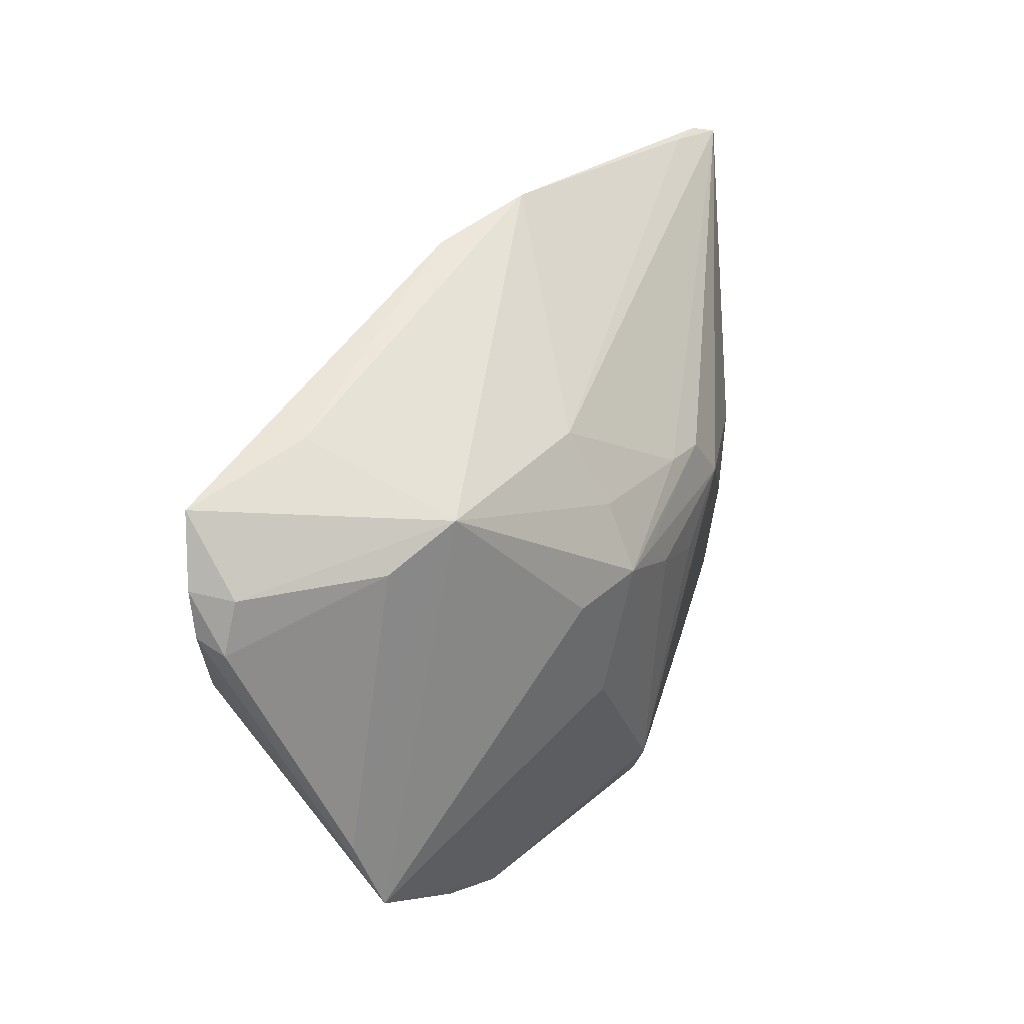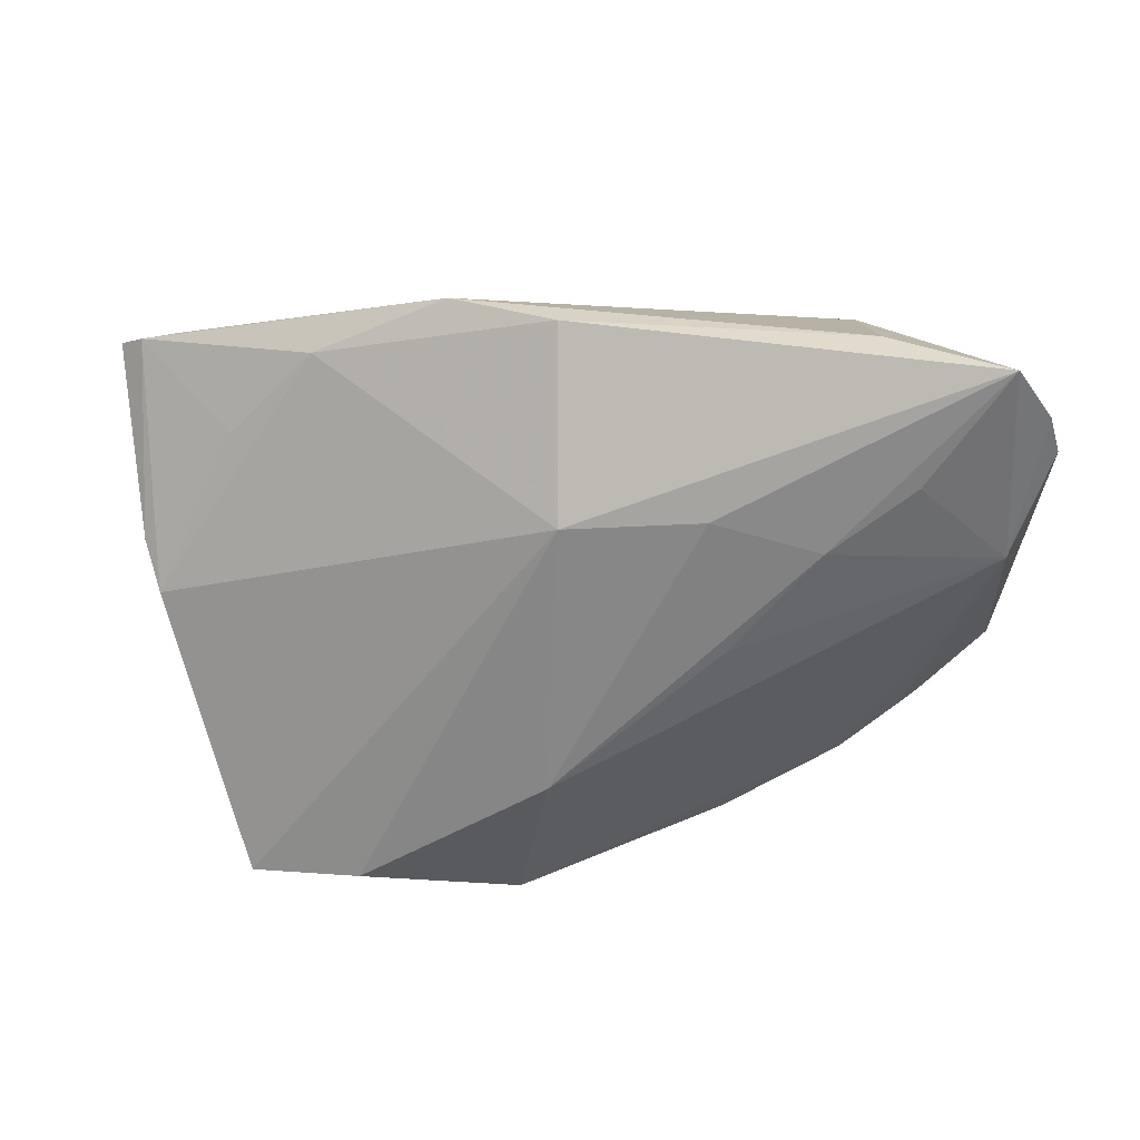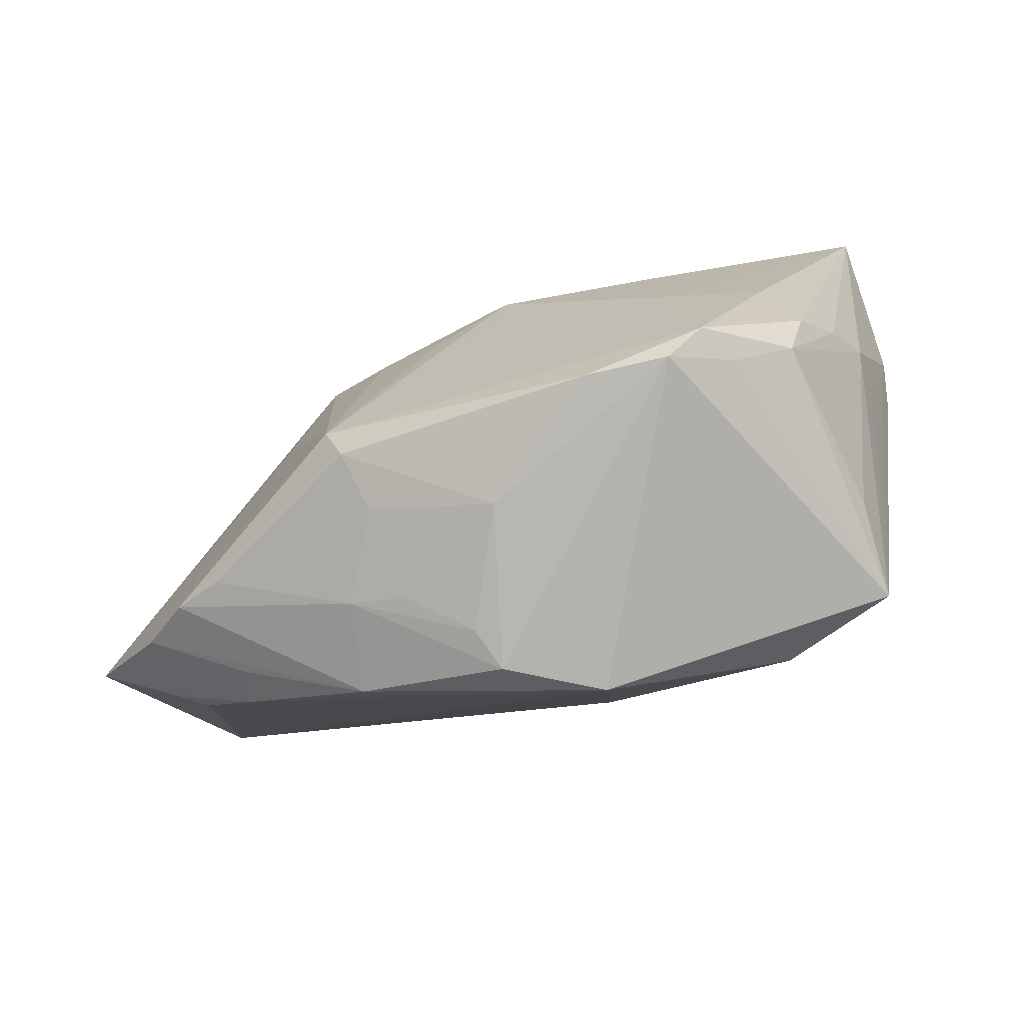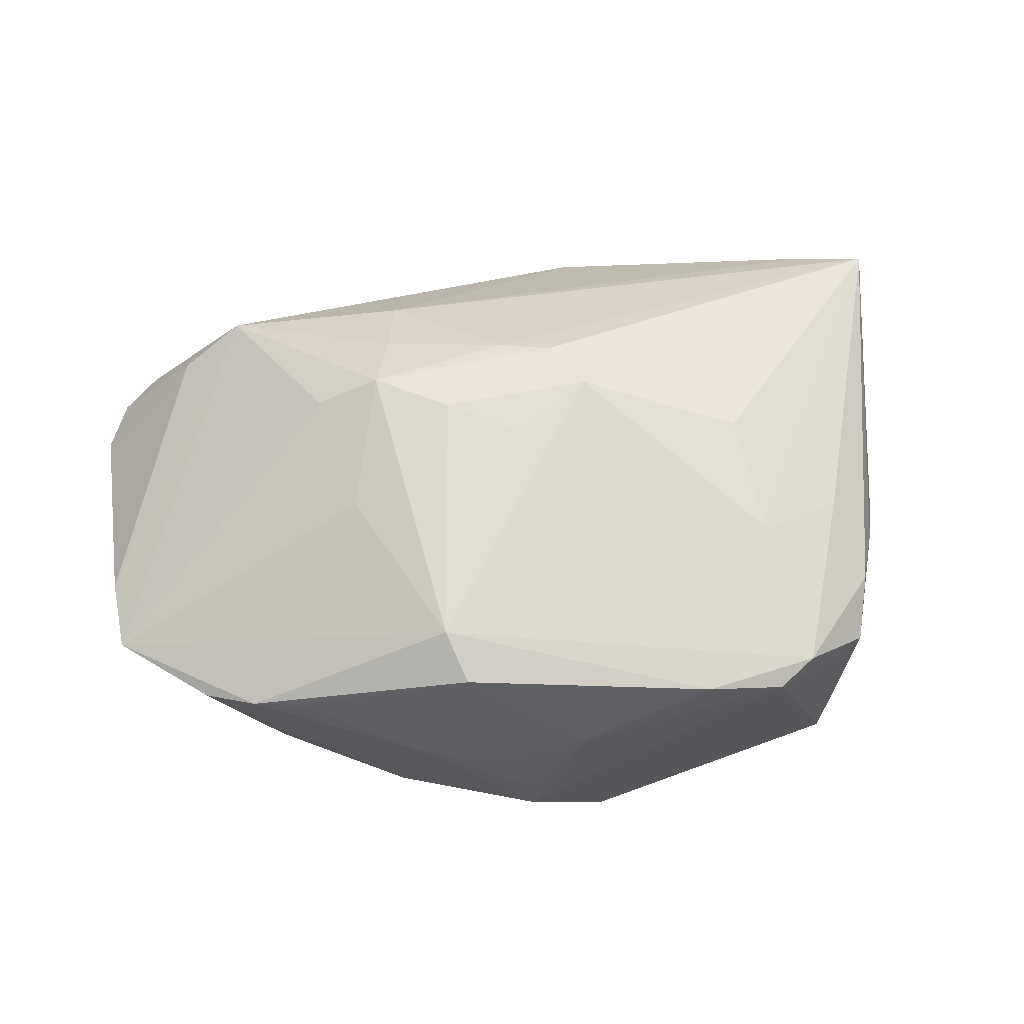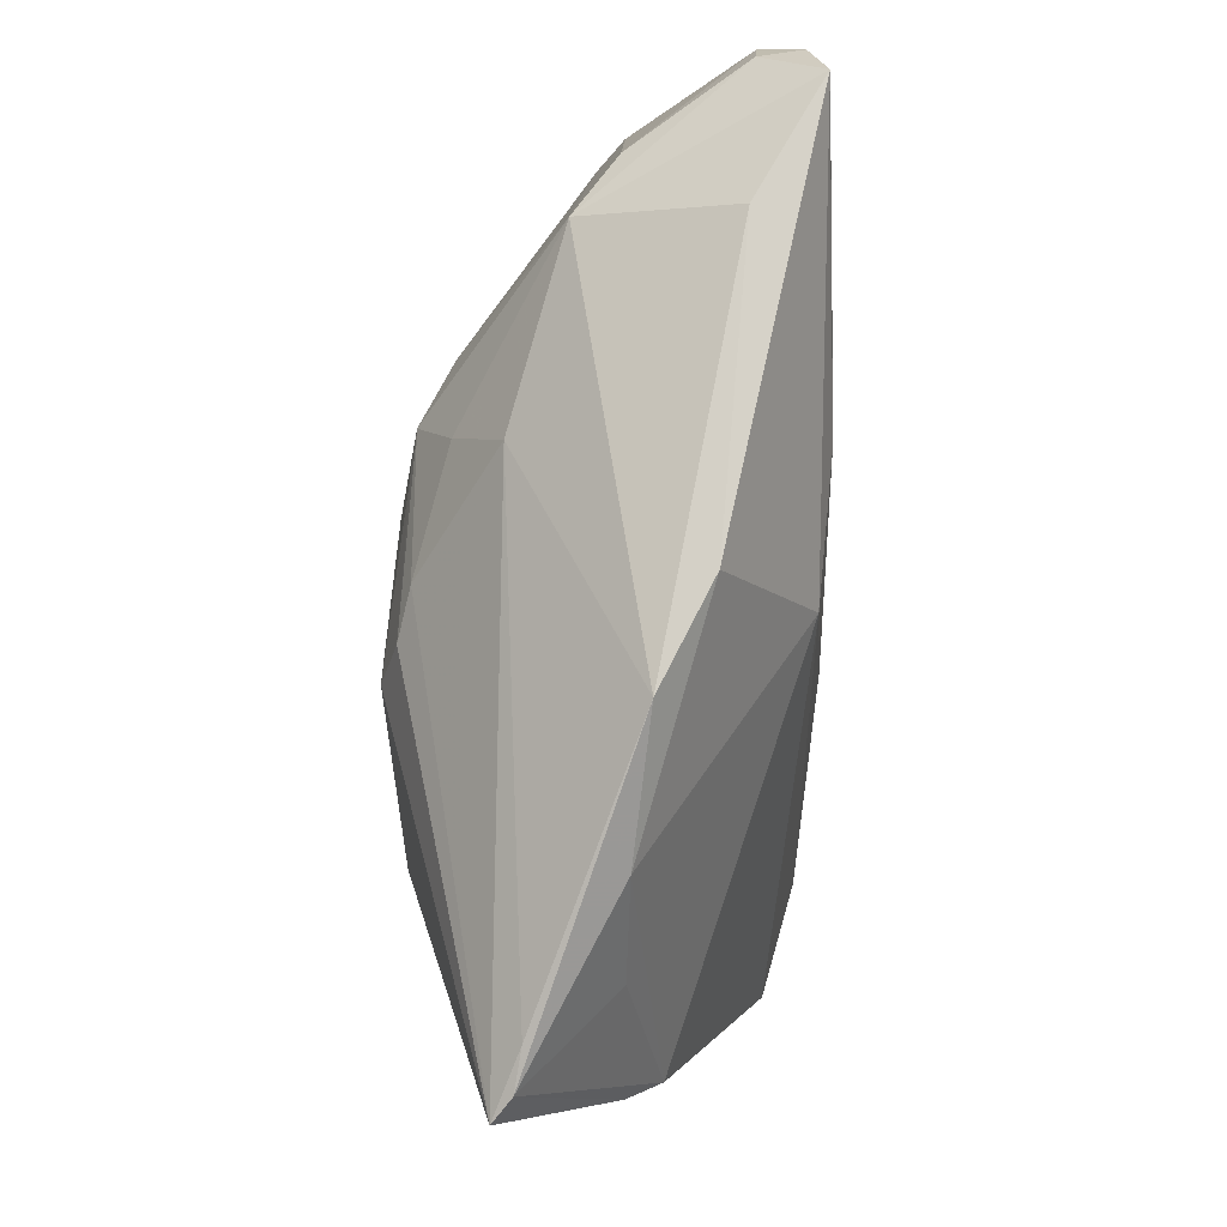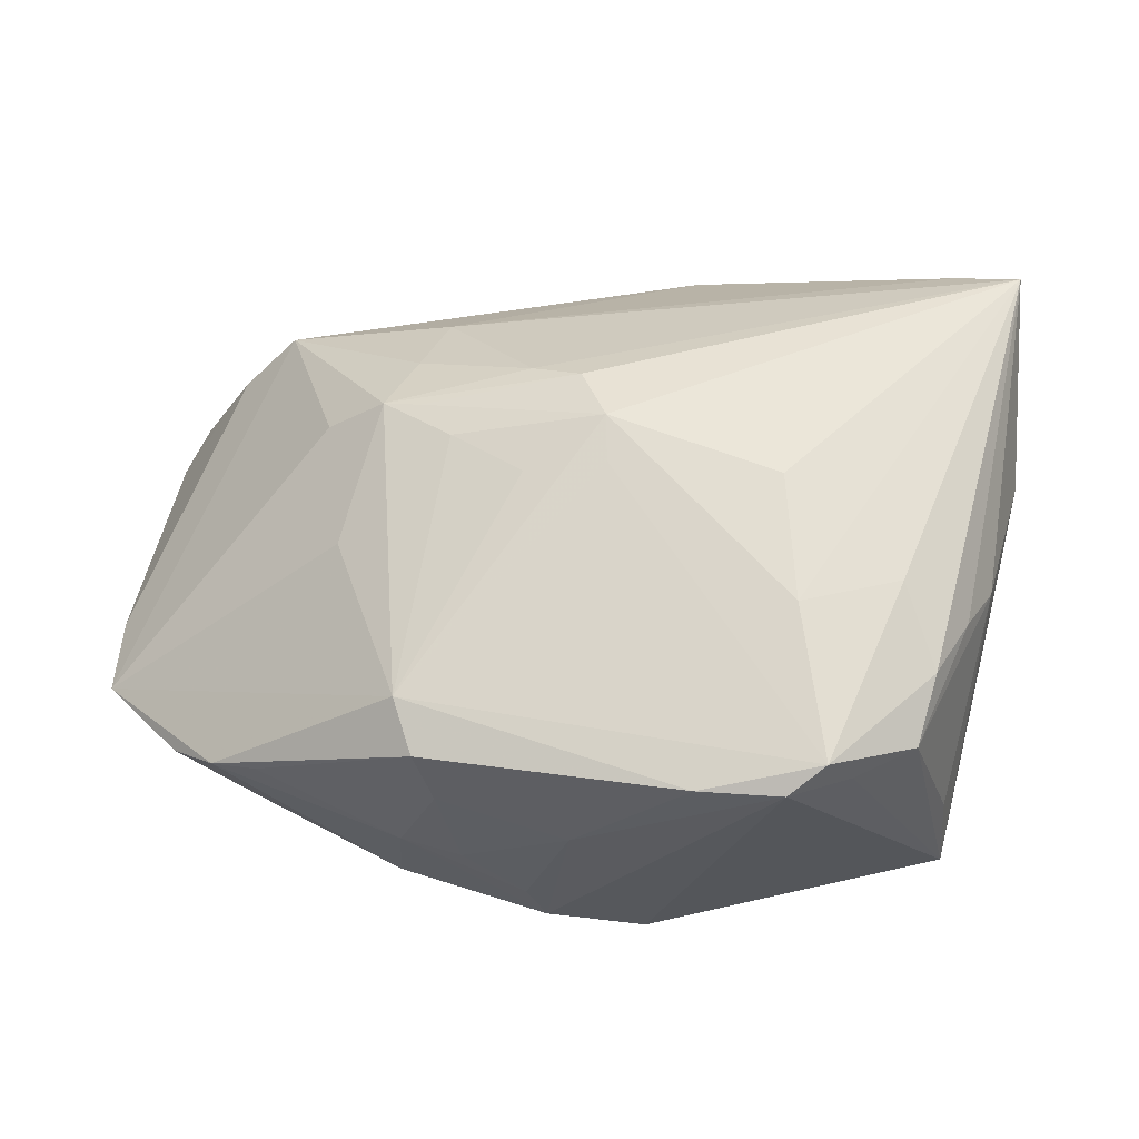
<metadata>
{"format":"obj","ext":"obj","renderer":"f3d","projection":"perspective","resolution":1024,"background":"white","views":[{"elev":45.1,"azim":-68.0,"up":"+Y"},{"elev":-57.8,"azim":178.2,"up":"+Z"},{"elev":-75.1,"azim":26.1,"up":"+Y"},{"elev":68.1,"azim":-10.7,"up":"+Z"},{"elev":79.1,"azim":94.3,"up":"+Y"},{"elev":-24.5,"azim":15.6,"up":"+Y"}]}
</metadata>
<code>
v 0.02896 0.02922 -0.00372
v -0.04268 -0.01641 0.001034
v -0.01033 -0.03303 0.004371
v -0.02656 0.01502 -0.01946
v 0.04891 0.02589 0.00518
v -0.004196 -0.03676 -0.006245
v 0.04434 0.02703 0.004732
v -0.04493 0.03588 -0.01642
v 0.002706 -0.0343 0.009827
v -0.01192 -0.02206 0.02225
v -0.01649 -0.03117 0.005934
v -0.04966 0.01565 -0.01149
v 0.001319 0.001095 0.02225
v -0.03357 -0.02352 -0.001346
v 0.00201 -0.01503 -0.02225
v 0.04327 -0.01404 0.006172
v -0.02198 0.01195 0.01721
v 0.04368 -0.01111 -0.00552
v 0.004775 -0.03671 -0.01329
v 0.02738 -0.0009171 0.01856
v -0.03997 -0.01707 -0.001311
v -0.01008 -0.0302 0.01417
v 0.001823 0.01733 -0.01965
v 0.03794 -0.02751 -0.009208
v 0.02586 -0.03393 0.01594
v 0.04833 0.005571 -0.00475
v 0.01002 0.001211 0.02184
v -0.01219 0.01877 0.01642
v -0.03865 0.02771 0.002188
v -0.03559 -0.02322 0.012
v -0.01053 0.02613 0.01095
v 0.03787 -0.02795 0.009755
v -0.01966 -0.003053 0.01917
v -0.03609 0.0225 -0.01798
v 0.05156 0.02429 0.007124
v -0.01396 0.01877 -0.01992
v -0.01977 -0.0313 -0.00361
v -0.005086 -0.03566 -0.001436
v -0.01683 0.002655 -0.02025
v 0.04648 -0.001006 -0.005443
v 0.02819 -0.01482 0.01829
v -0.05113 0.02477 -0.01322
v -0.006655 0.006553 0.02177
v -0.03115 0.03013 0.006454
v 0.03802 -0.01176 0.01359
v -0.04131 -0.02018 0.009065
v -0.05156 0.02388 -0.009906
v -0.05156 -0.001699 0.002638
v -0.01047 0.01118 0.02076
v -0.03012 -0.02471 0.01308
v -0.01043 -0.02791 0.02053
v -0.04982 -0.01076 0.004336
v 0.0317 -0.03123 0.01201
v 0.01724 -0.03317 0.01779
v -0.04948 0.02948 -0.01444
v 0.03605 -0.03027 -0.01918
v 0.04028 -0.02064 0.01047
v 0.01007 0.006325 0.02225
v -0.01467 0.01212 0.02045
v 0.001379 0.01446 0.01942
v 0.0454 -0.009049 0.001528
v 0.04638 0.000885 -0.008459
v 0.03012 -0.03136 0.01669
v -0.04861 0.02903 -0.009738
v -0.0315 0.03616 -0.009936
v -0.04695 0.01242 -0.01495
v -0.05111 -0.01074 0.005678
v 0.02336 -0.02877 -0.02174
v -0.03193 -0.02498 0.002409
v 0.006988 0.01244 0.02044
v 0.002465 0.03676 -0.009487
v 0.03806 0.01918 -0.004016
v 0.01416 0.0366 -0.004534
f 66 15 19
f 19 15 68
f 68 15 23
f 73 71 65
f 19 25 6
f 12 67 42
f 42 66 12
f 12 66 67
f 67 66 52
f 8 71 23
f 8 65 71
f 42 67 48
f 19 68 56
f 56 25 19
f 24 32 56
f 56 68 23
f 23 62 56
f 1 62 23
f 23 71 1
f 1 71 73
f 16 32 61
f 61 32 24
f 24 56 61
f 19 6 37
f 23 15 36
f 36 8 23
f 4 36 15
f 8 36 4
f 55 66 42
f 55 8 66
f 25 56 53
f 53 56 32
f 53 63 25
f 32 63 53
f 18 61 56
f 3 38 9
f 9 6 25
f 9 38 6
f 10 67 30
f 30 51 10
f 21 52 66
f 41 63 45
f 15 66 39
f 39 4 15
f 66 4 39
f 66 8 34
f 34 4 66
f 8 4 34
f 65 8 44
f 44 48 67
f 73 65 44
f 5 1 73
f 73 7 5
f 3 9 22
f 22 9 51
f 54 9 25
f 51 9 54
f 25 63 54
f 10 51 54
f 54 63 10
f 14 21 66
f 14 66 19
f 19 37 14
f 11 30 37
f 11 37 6
f 3 22 11
f 11 38 3
f 6 38 11
f 11 22 51
f 57 63 32
f 57 45 63
f 57 32 16
f 8 55 64
f 64 44 8
f 62 1 72
f 72 5 62
f 1 5 72
f 16 61 35
f 35 57 16
f 45 57 35
f 41 45 35
f 35 5 7
f 2 14 67
f 21 14 2
f 67 52 2
f 52 21 2
f 37 30 46
f 46 30 67
f 67 14 46
f 51 30 50
f 50 11 51
f 30 11 50
f 31 35 7
f 31 7 73
f 73 44 31
f 58 63 41
f 33 67 10
f 10 59 33
f 33 59 67
f 17 44 67
f 67 59 17
f 17 59 44
f 47 55 42
f 47 64 55
f 42 48 47
f 62 5 26
f 5 35 26
f 26 35 61
f 69 14 37
f 37 46 69
f 69 46 14
f 44 59 28
f 28 31 44
f 43 59 10
f 35 58 20
f 41 35 20
f 20 58 41
f 10 63 27
f 27 58 10
f 63 58 27
f 44 64 29
f 64 47 29
f 48 44 29
f 29 47 48
f 40 56 62
f 62 26 40
f 40 18 56
f 61 18 40
f 40 26 61
f 59 43 49
f 49 43 58
f 31 28 60
f 35 31 60
f 60 28 59
f 10 58 13
f 13 43 10
f 58 43 13
f 70 58 35
f 35 60 70
f 70 49 58
f 59 49 70
f 70 60 59

</code>
